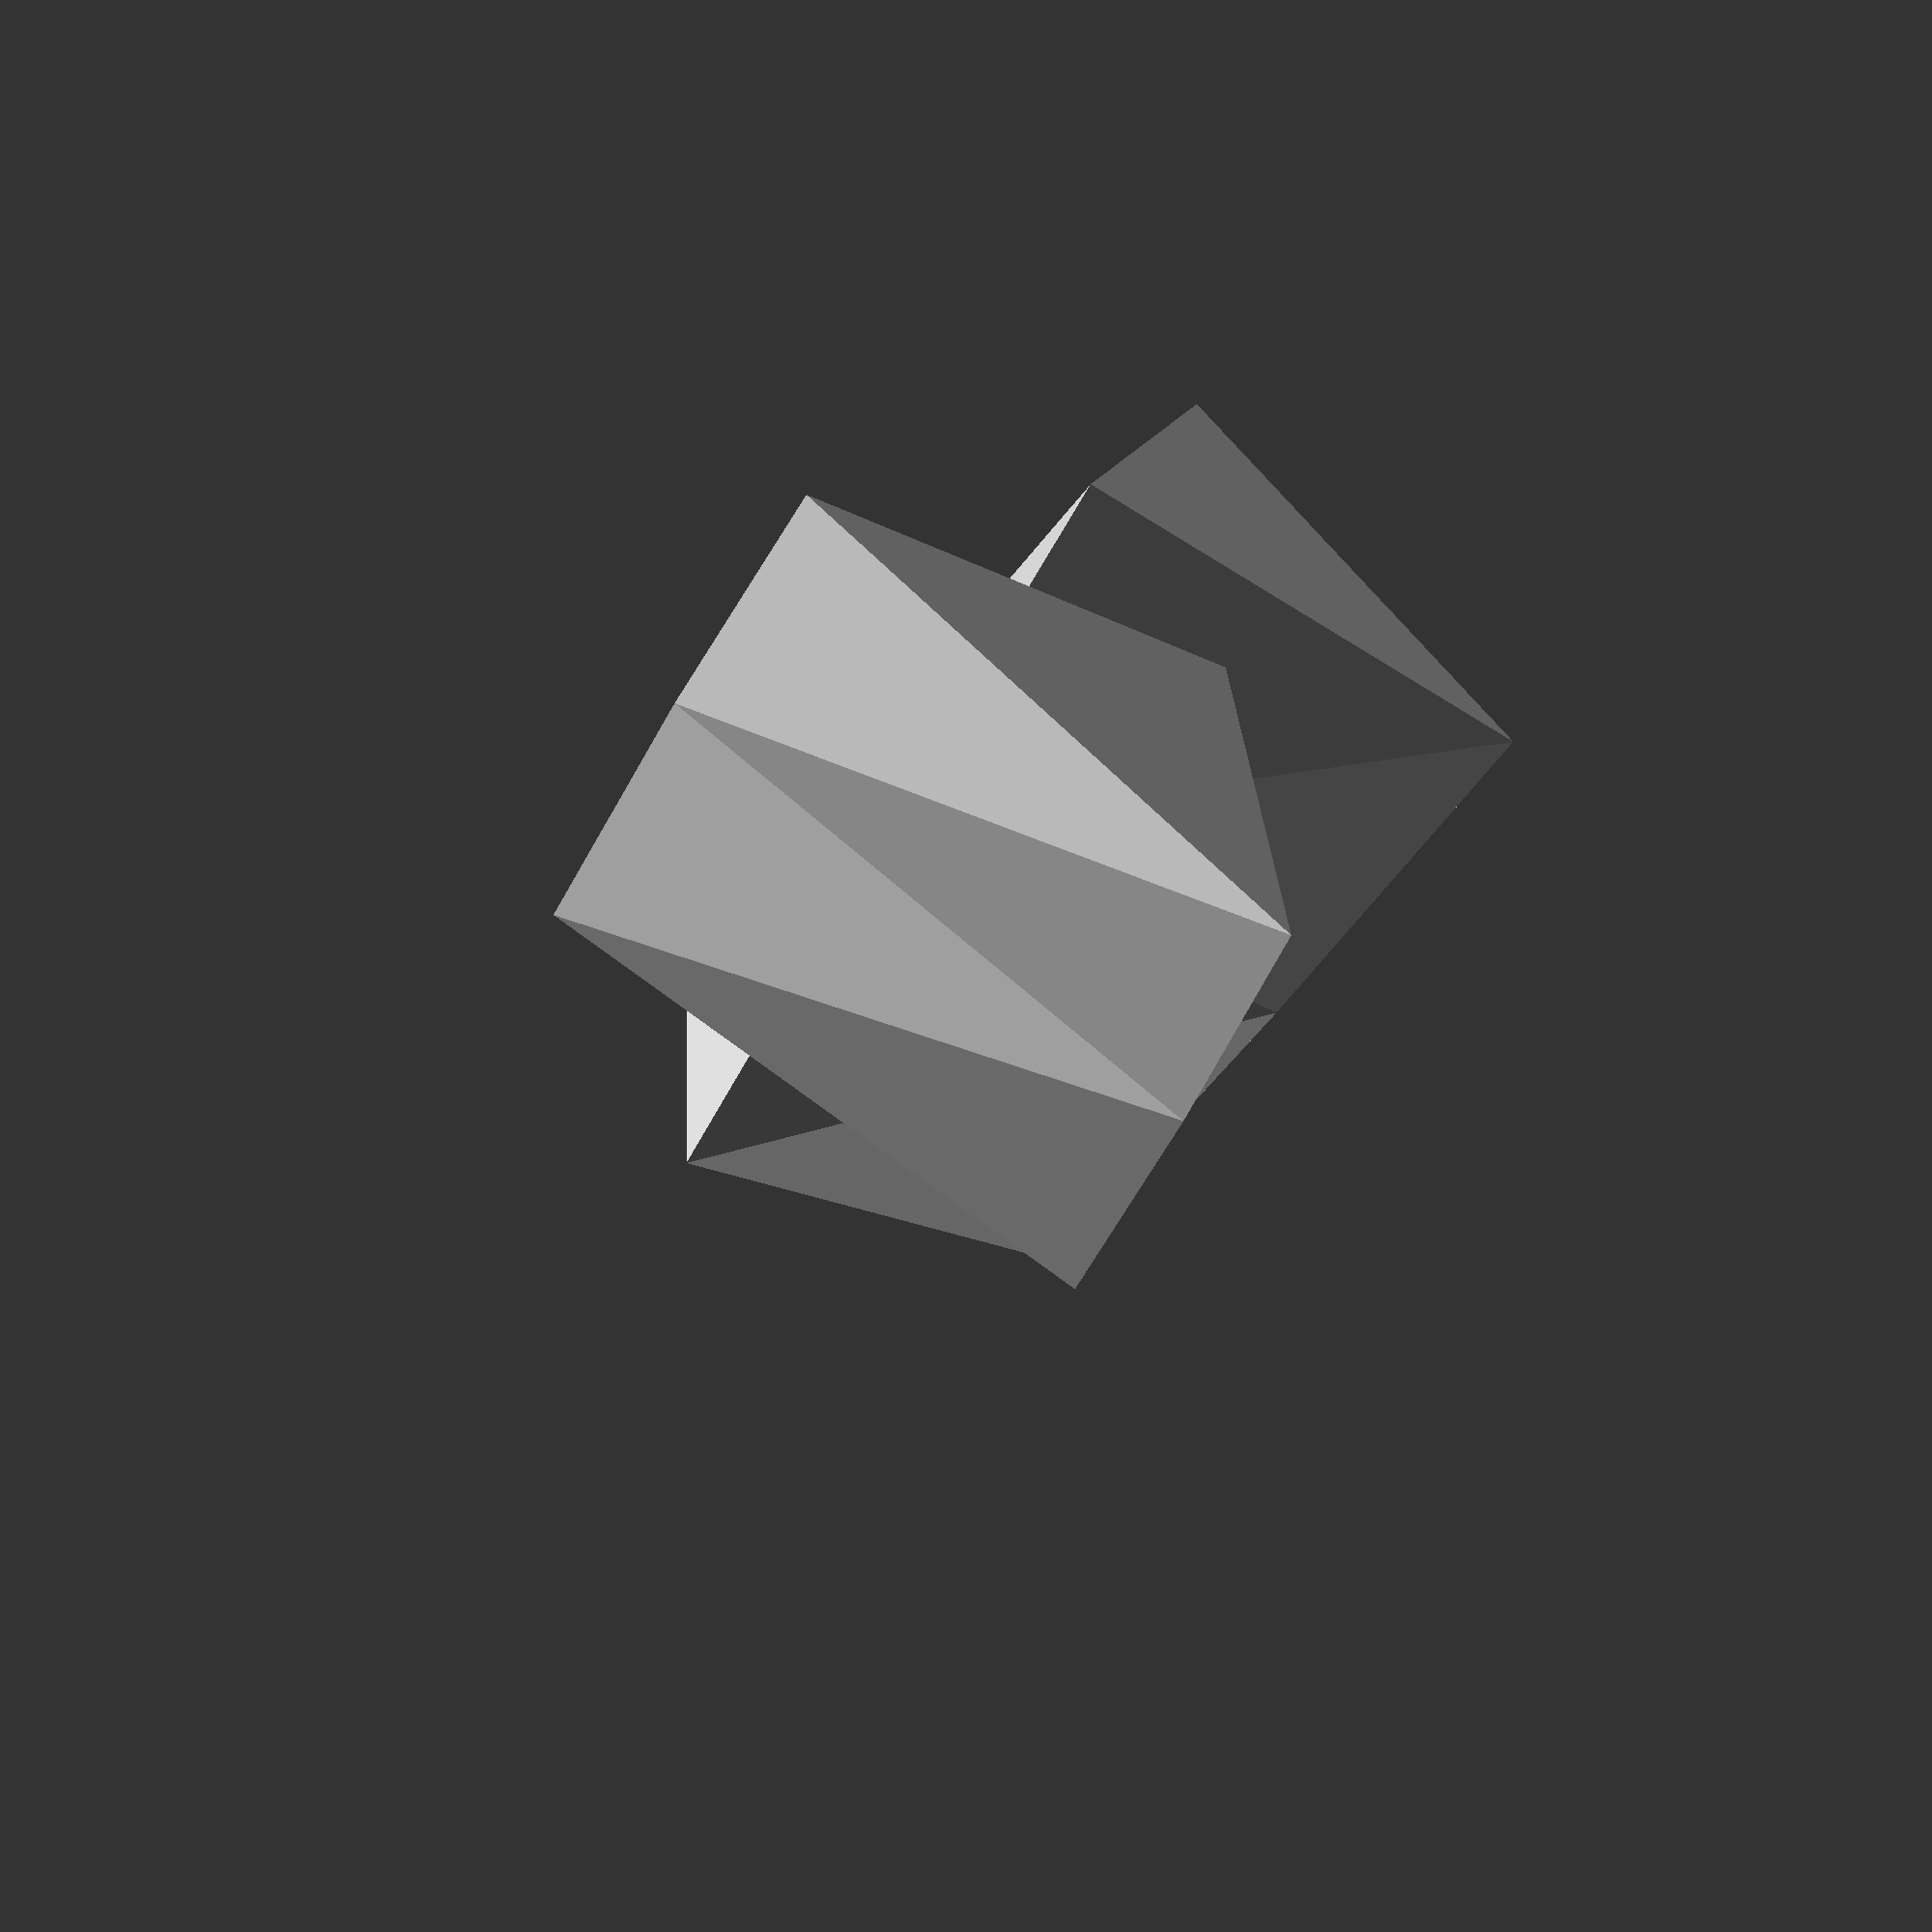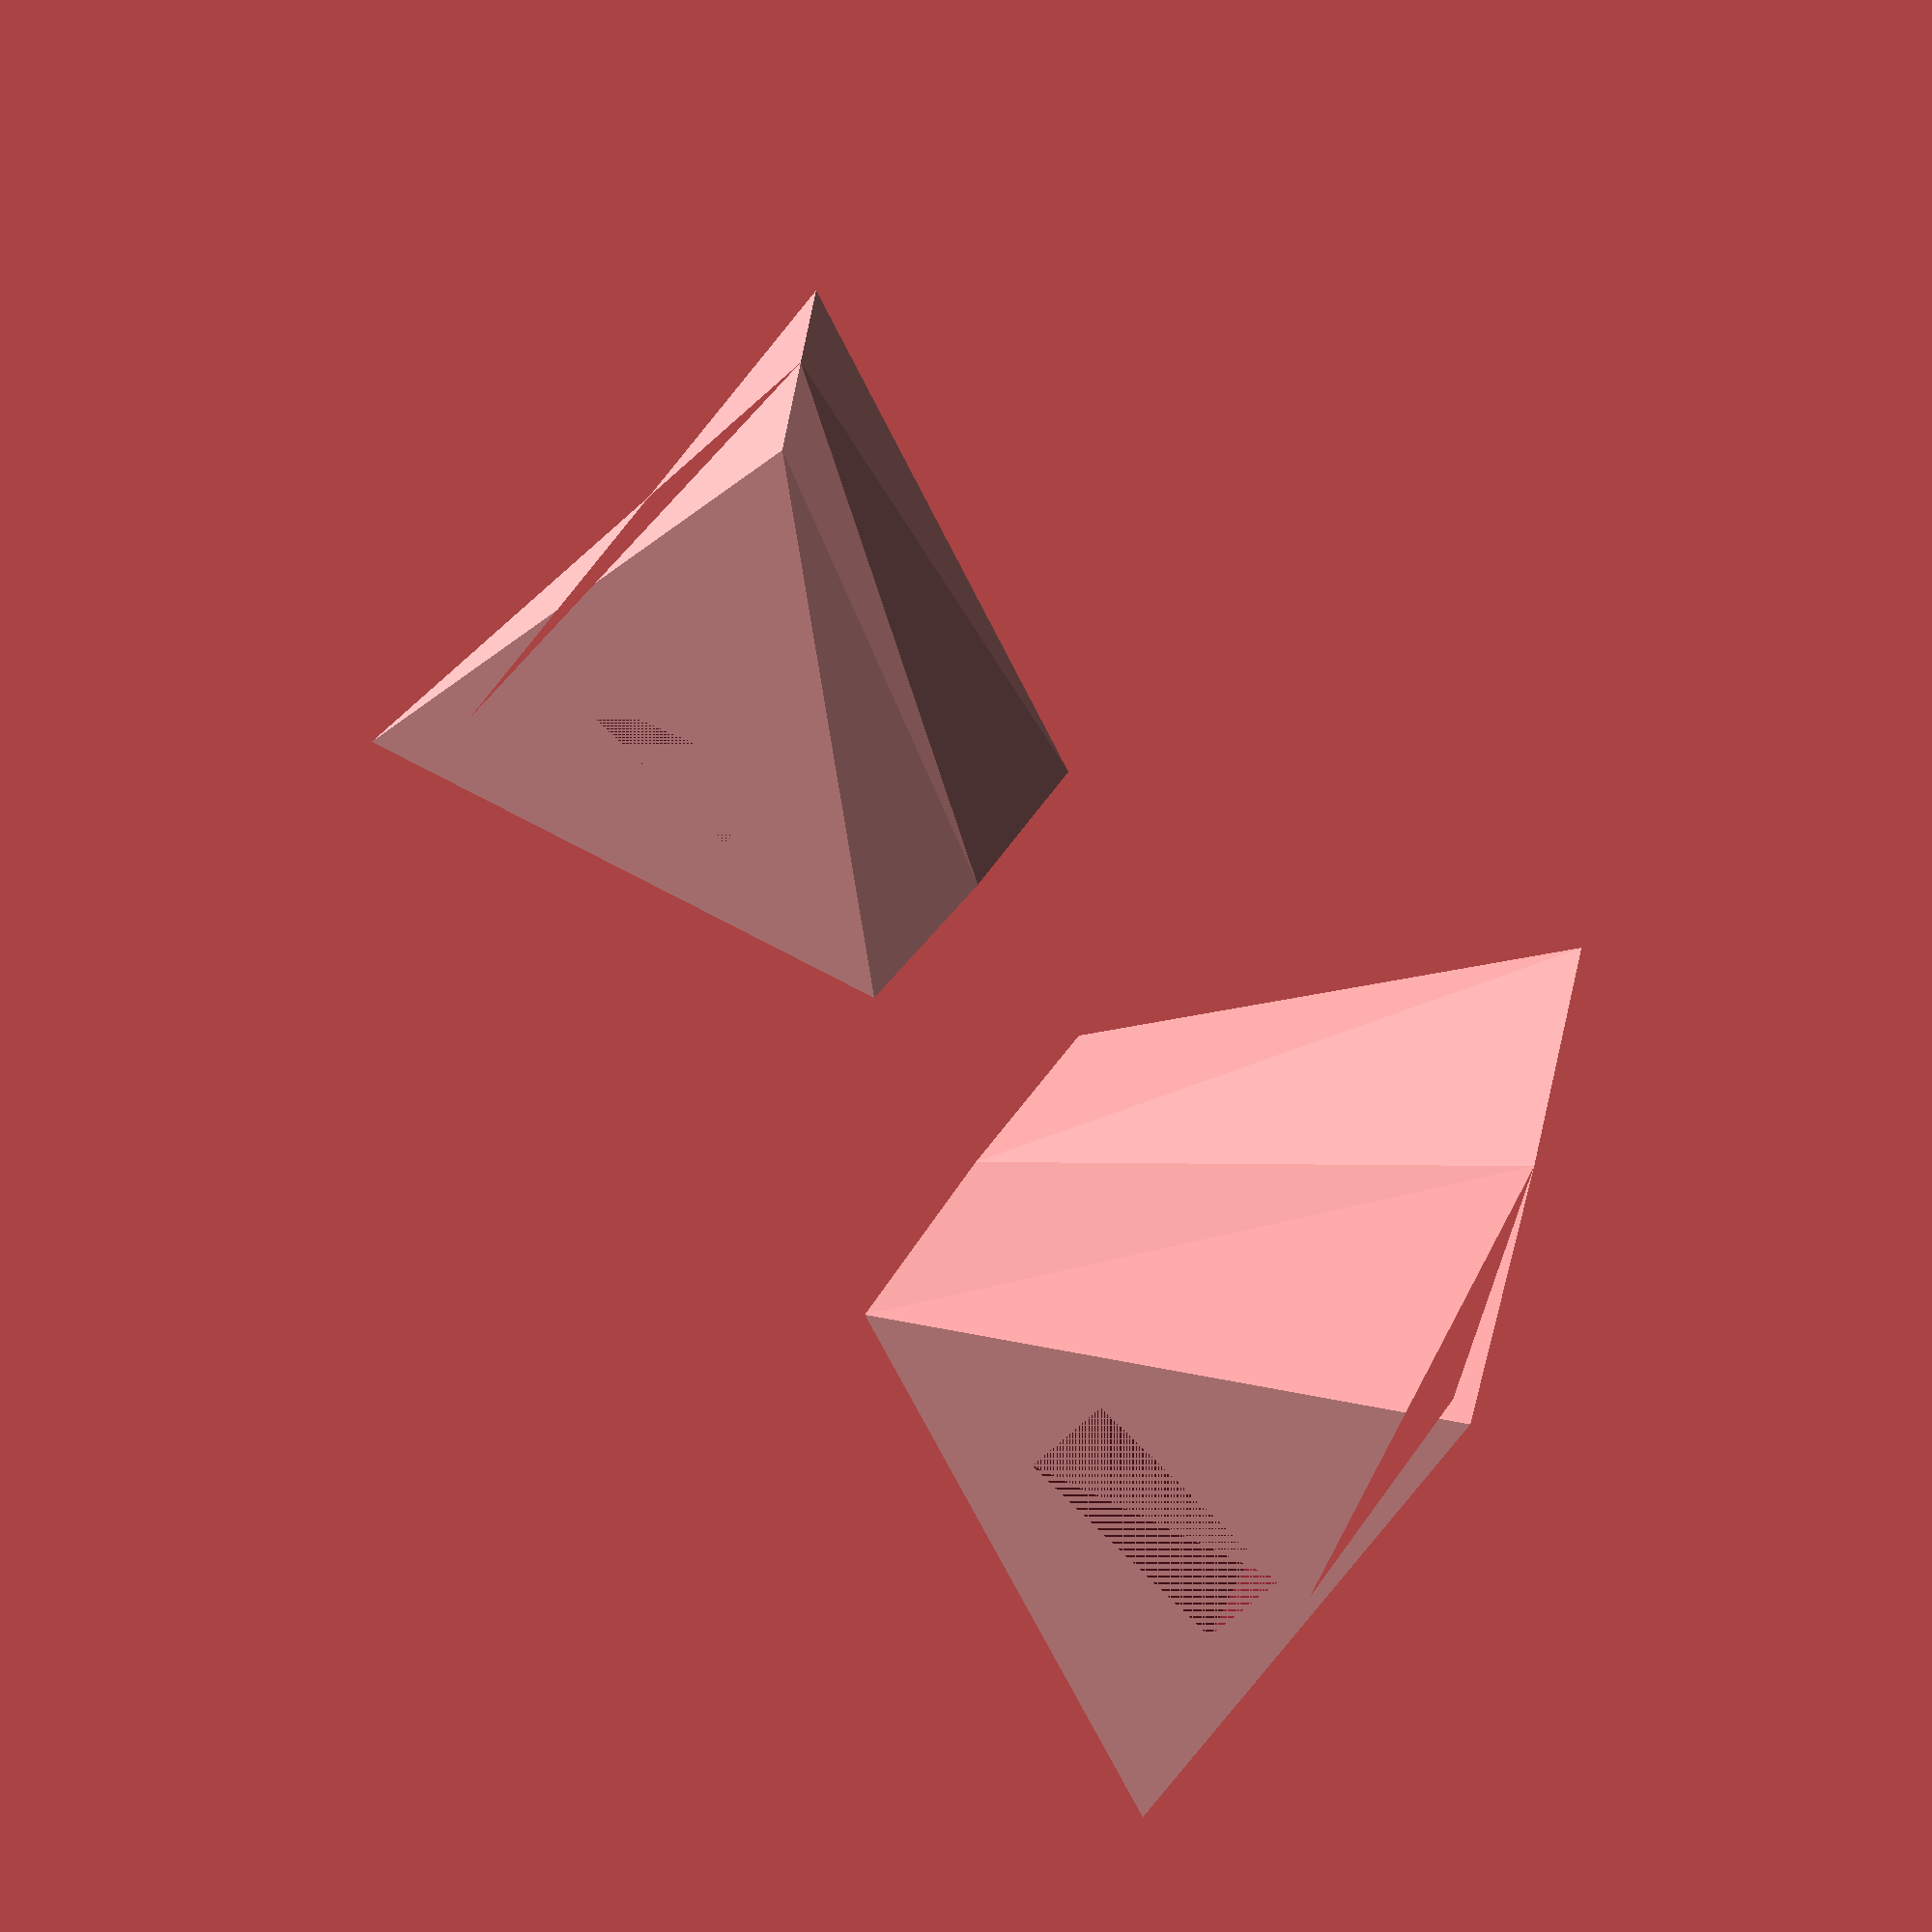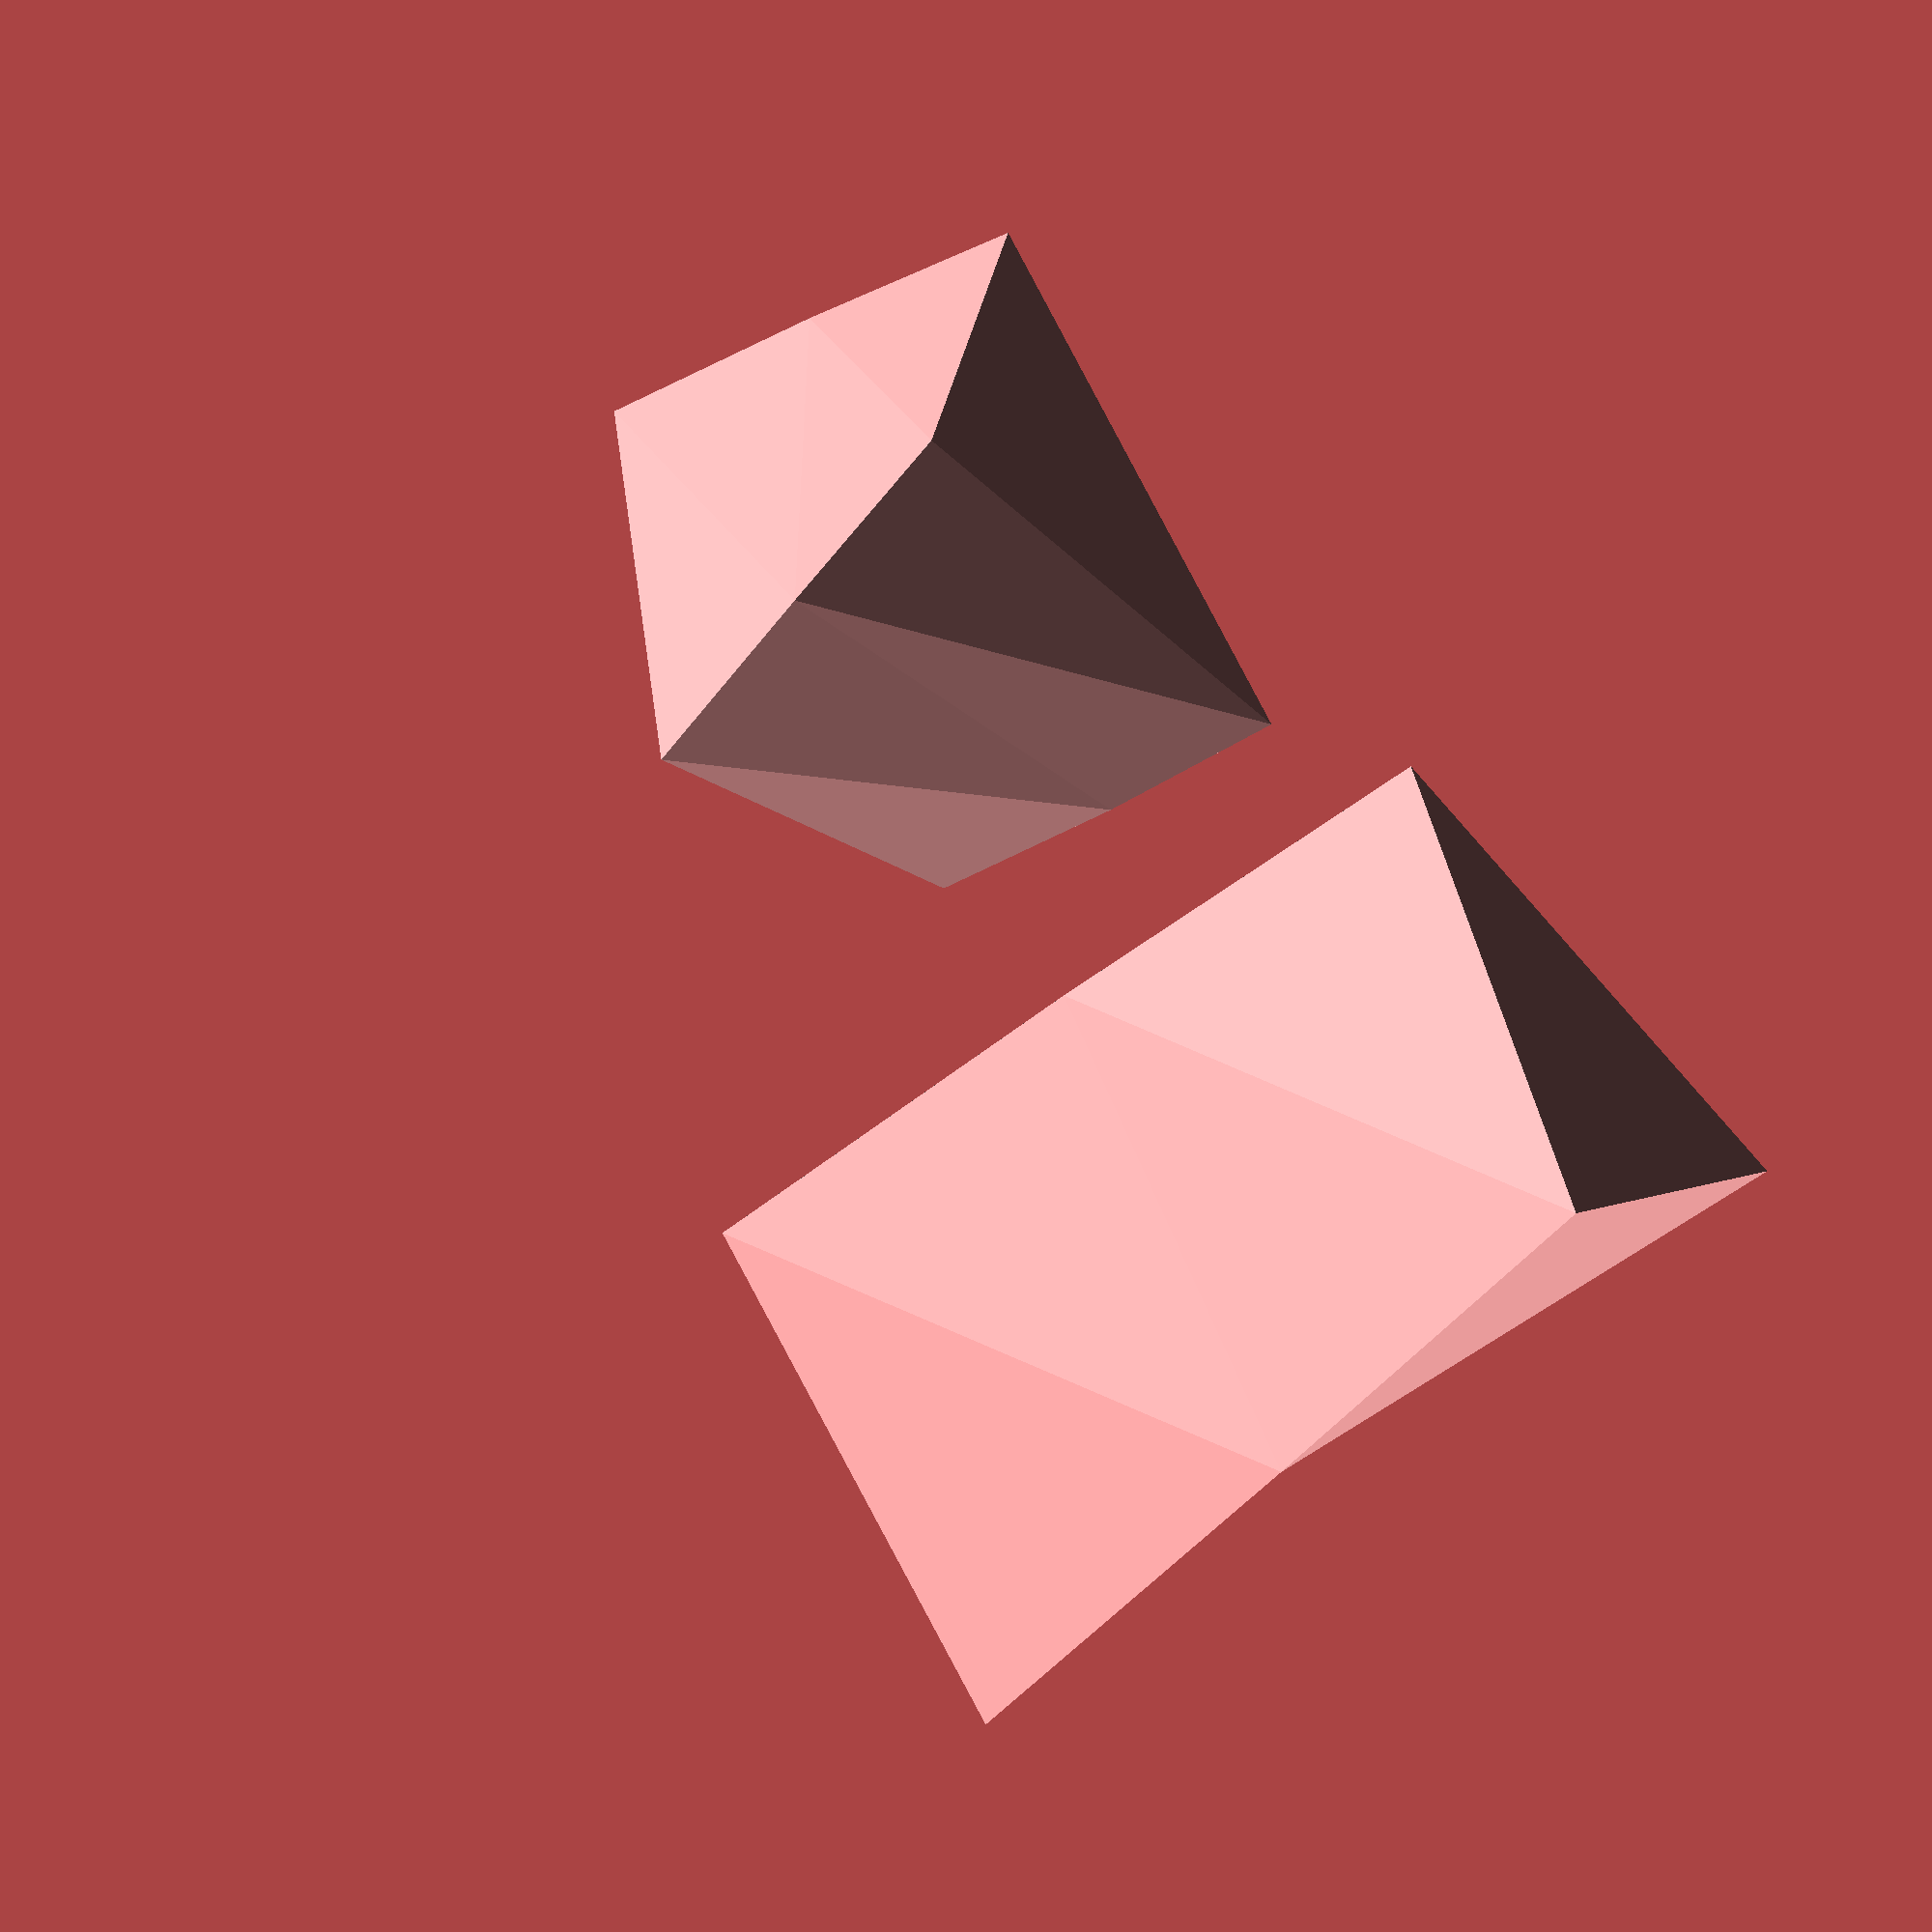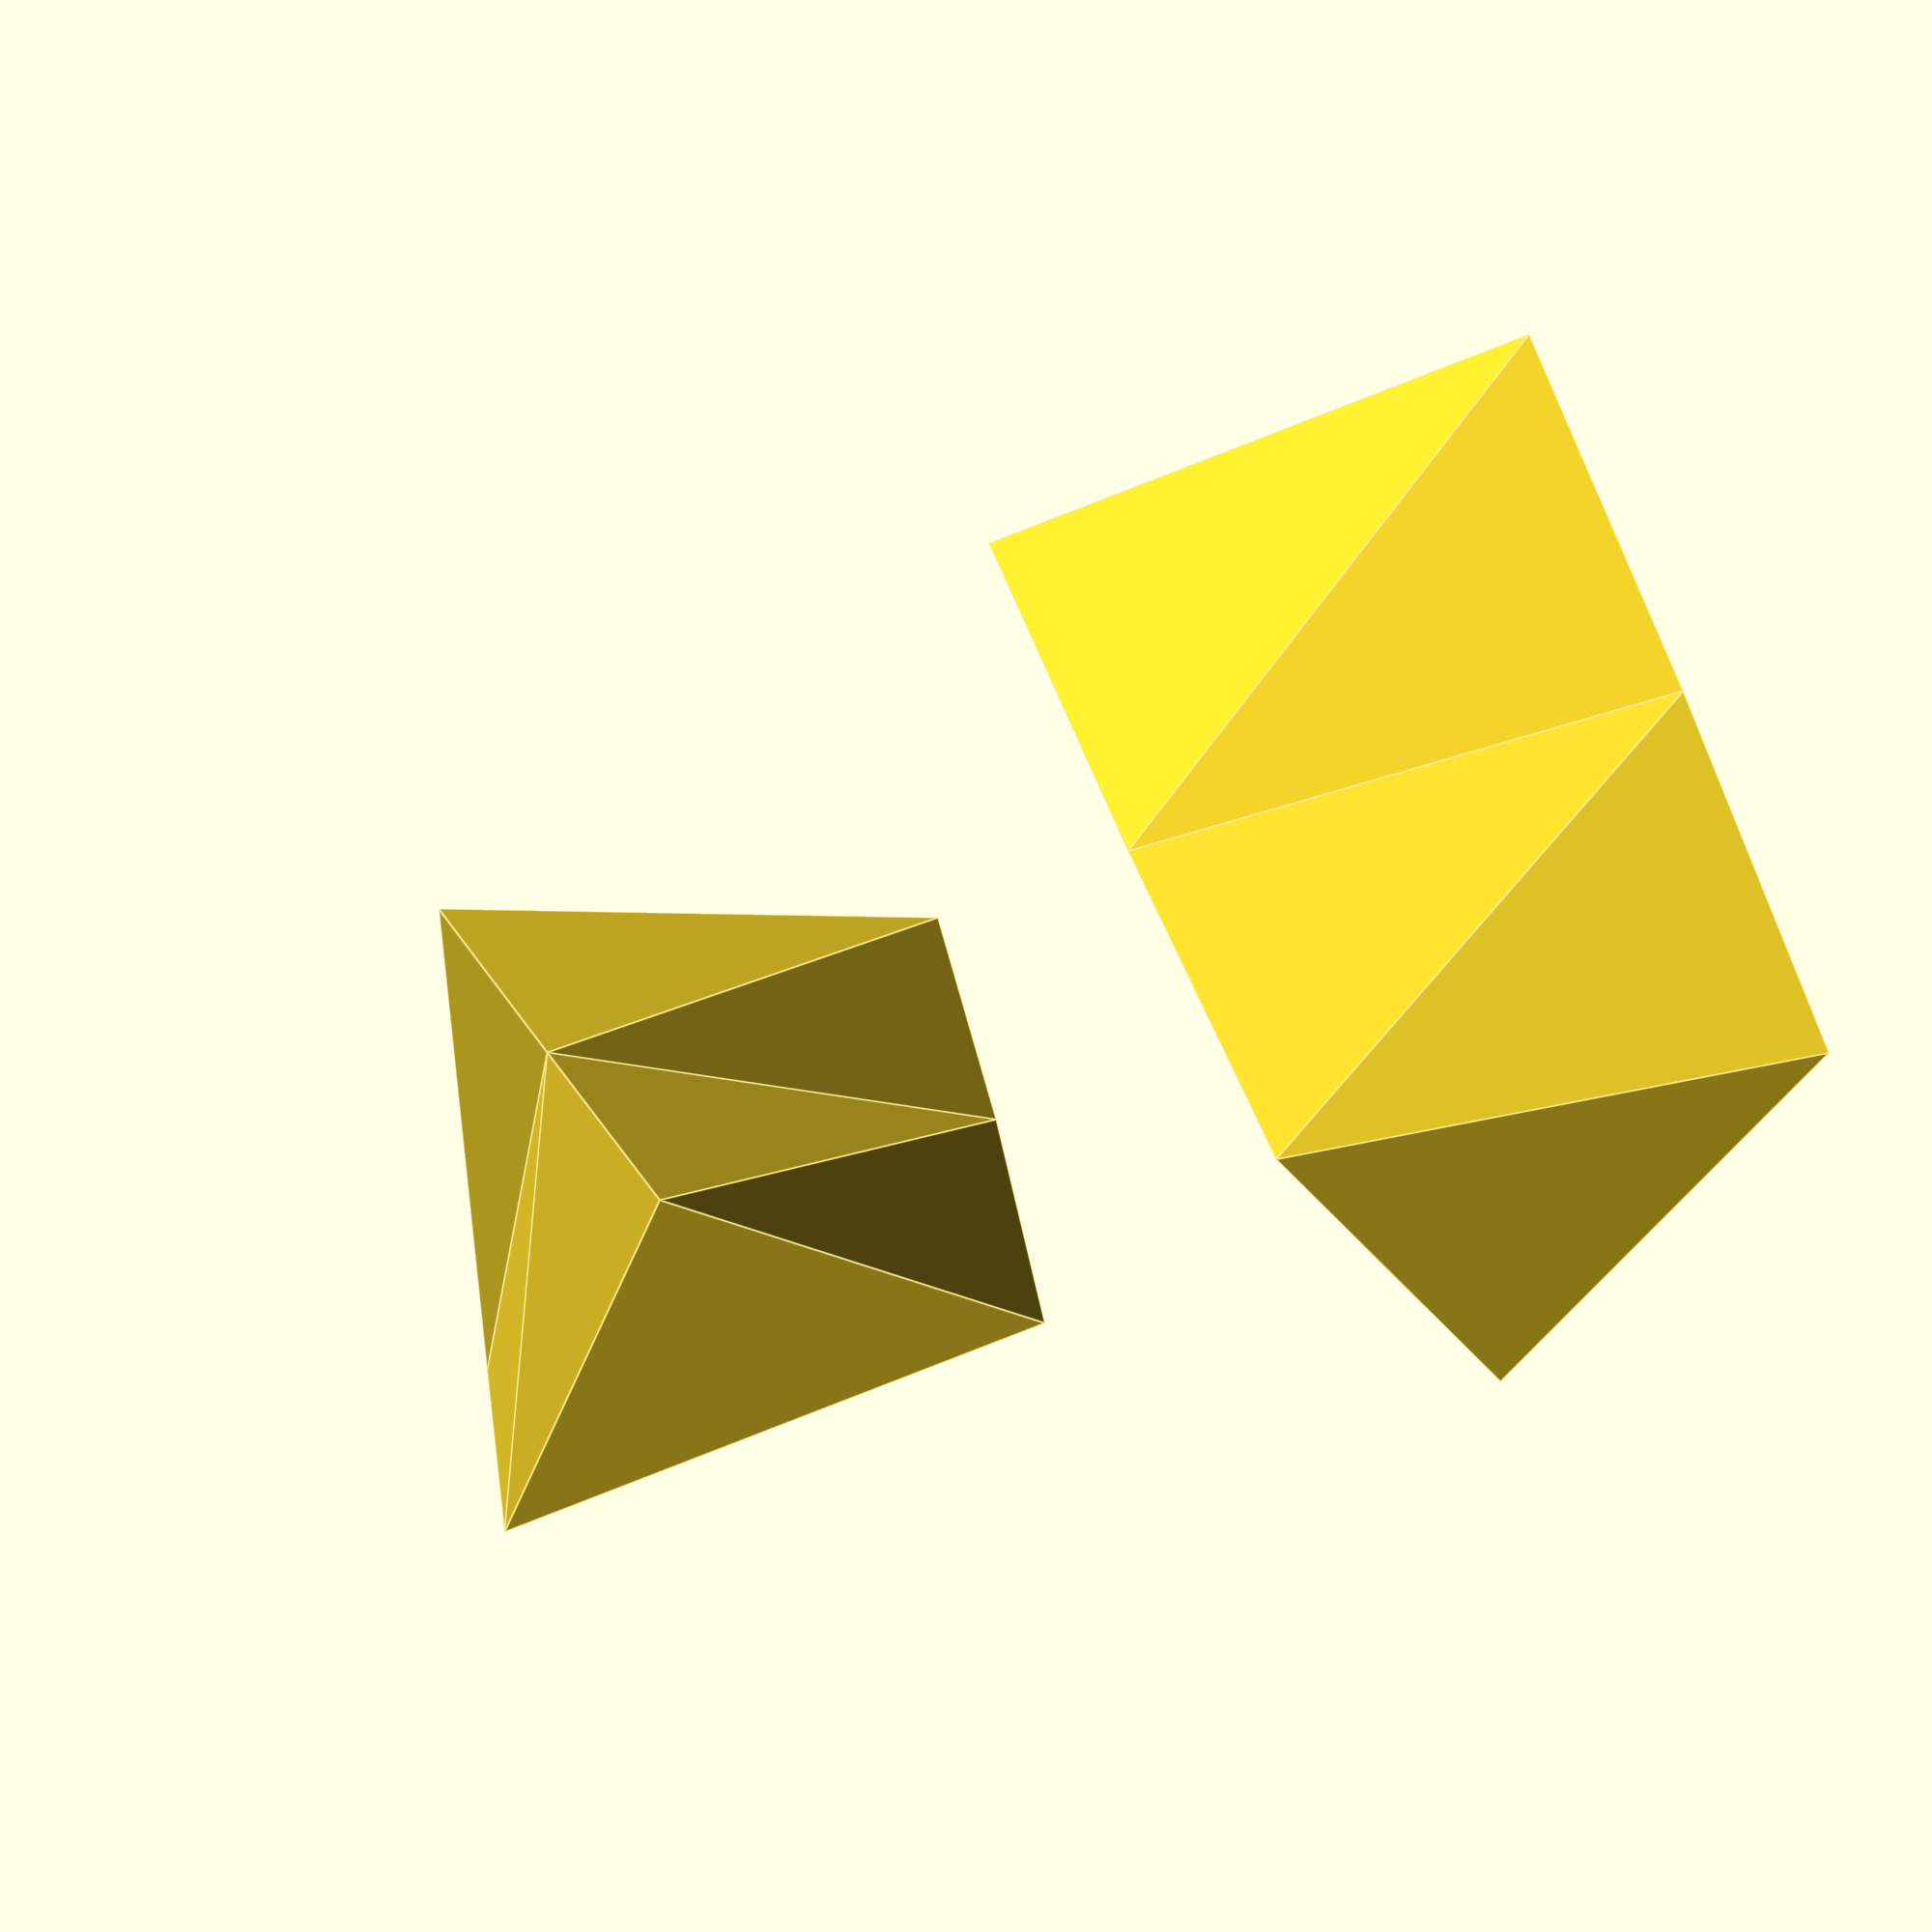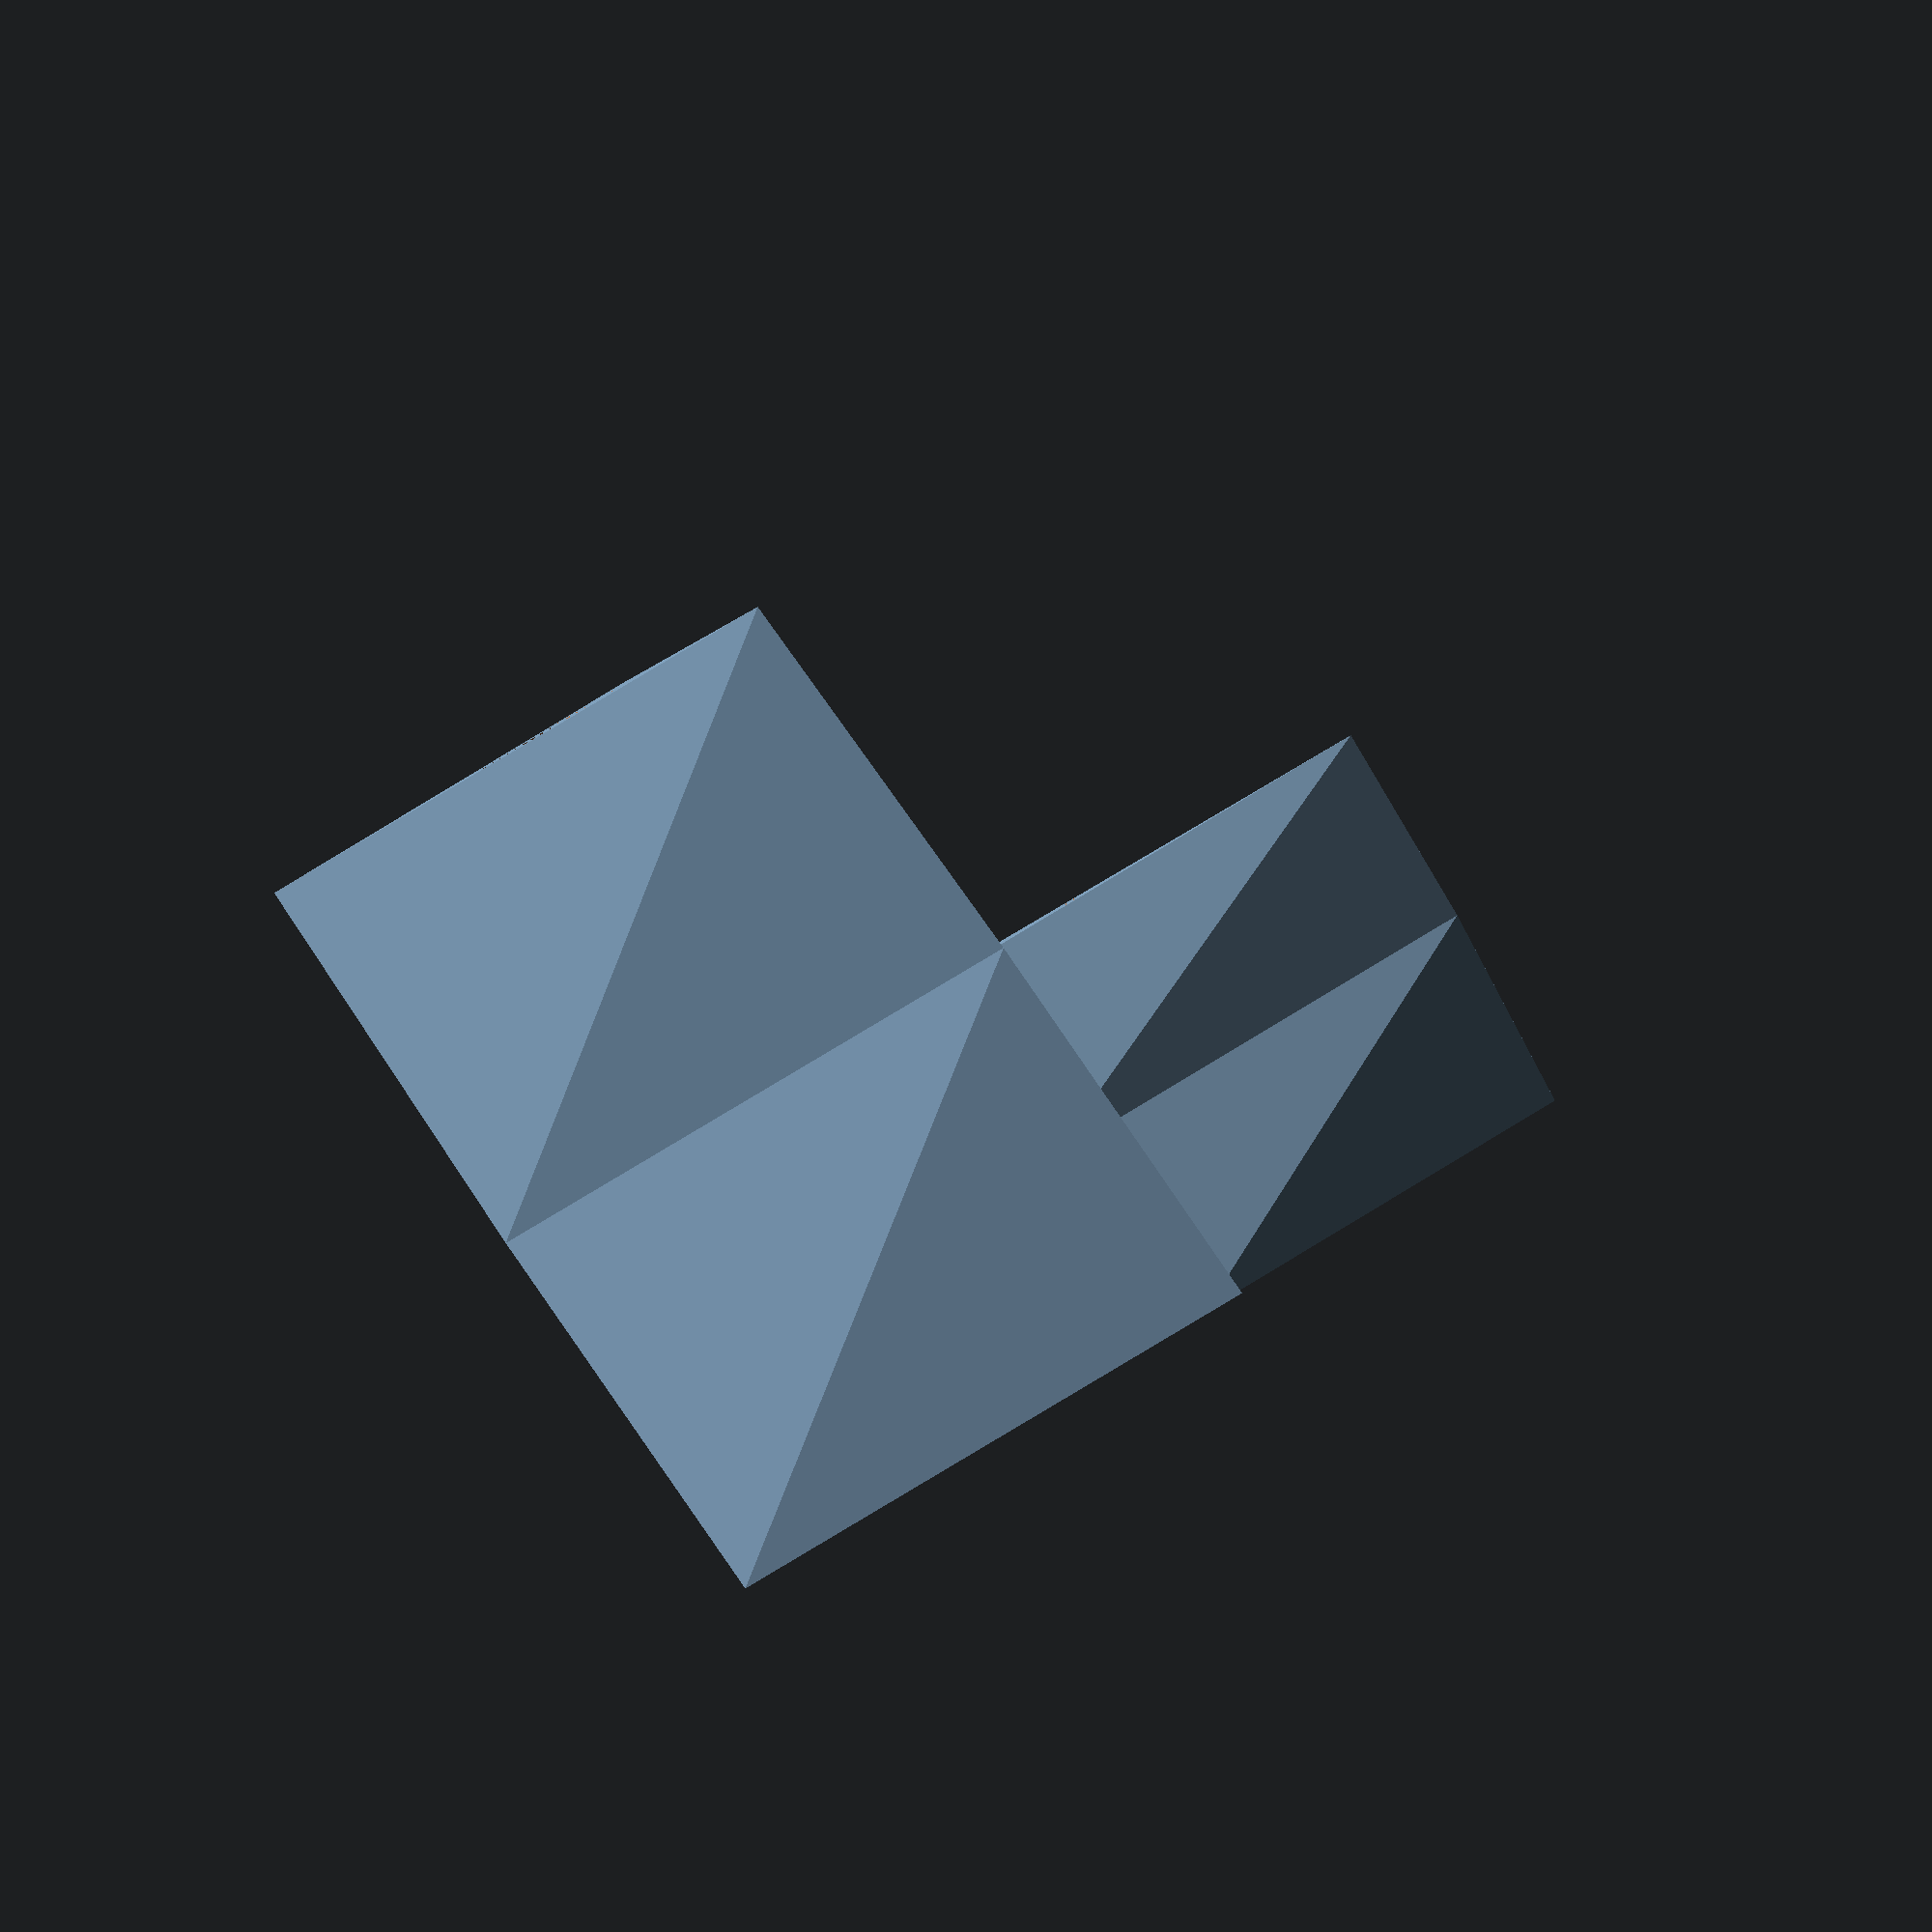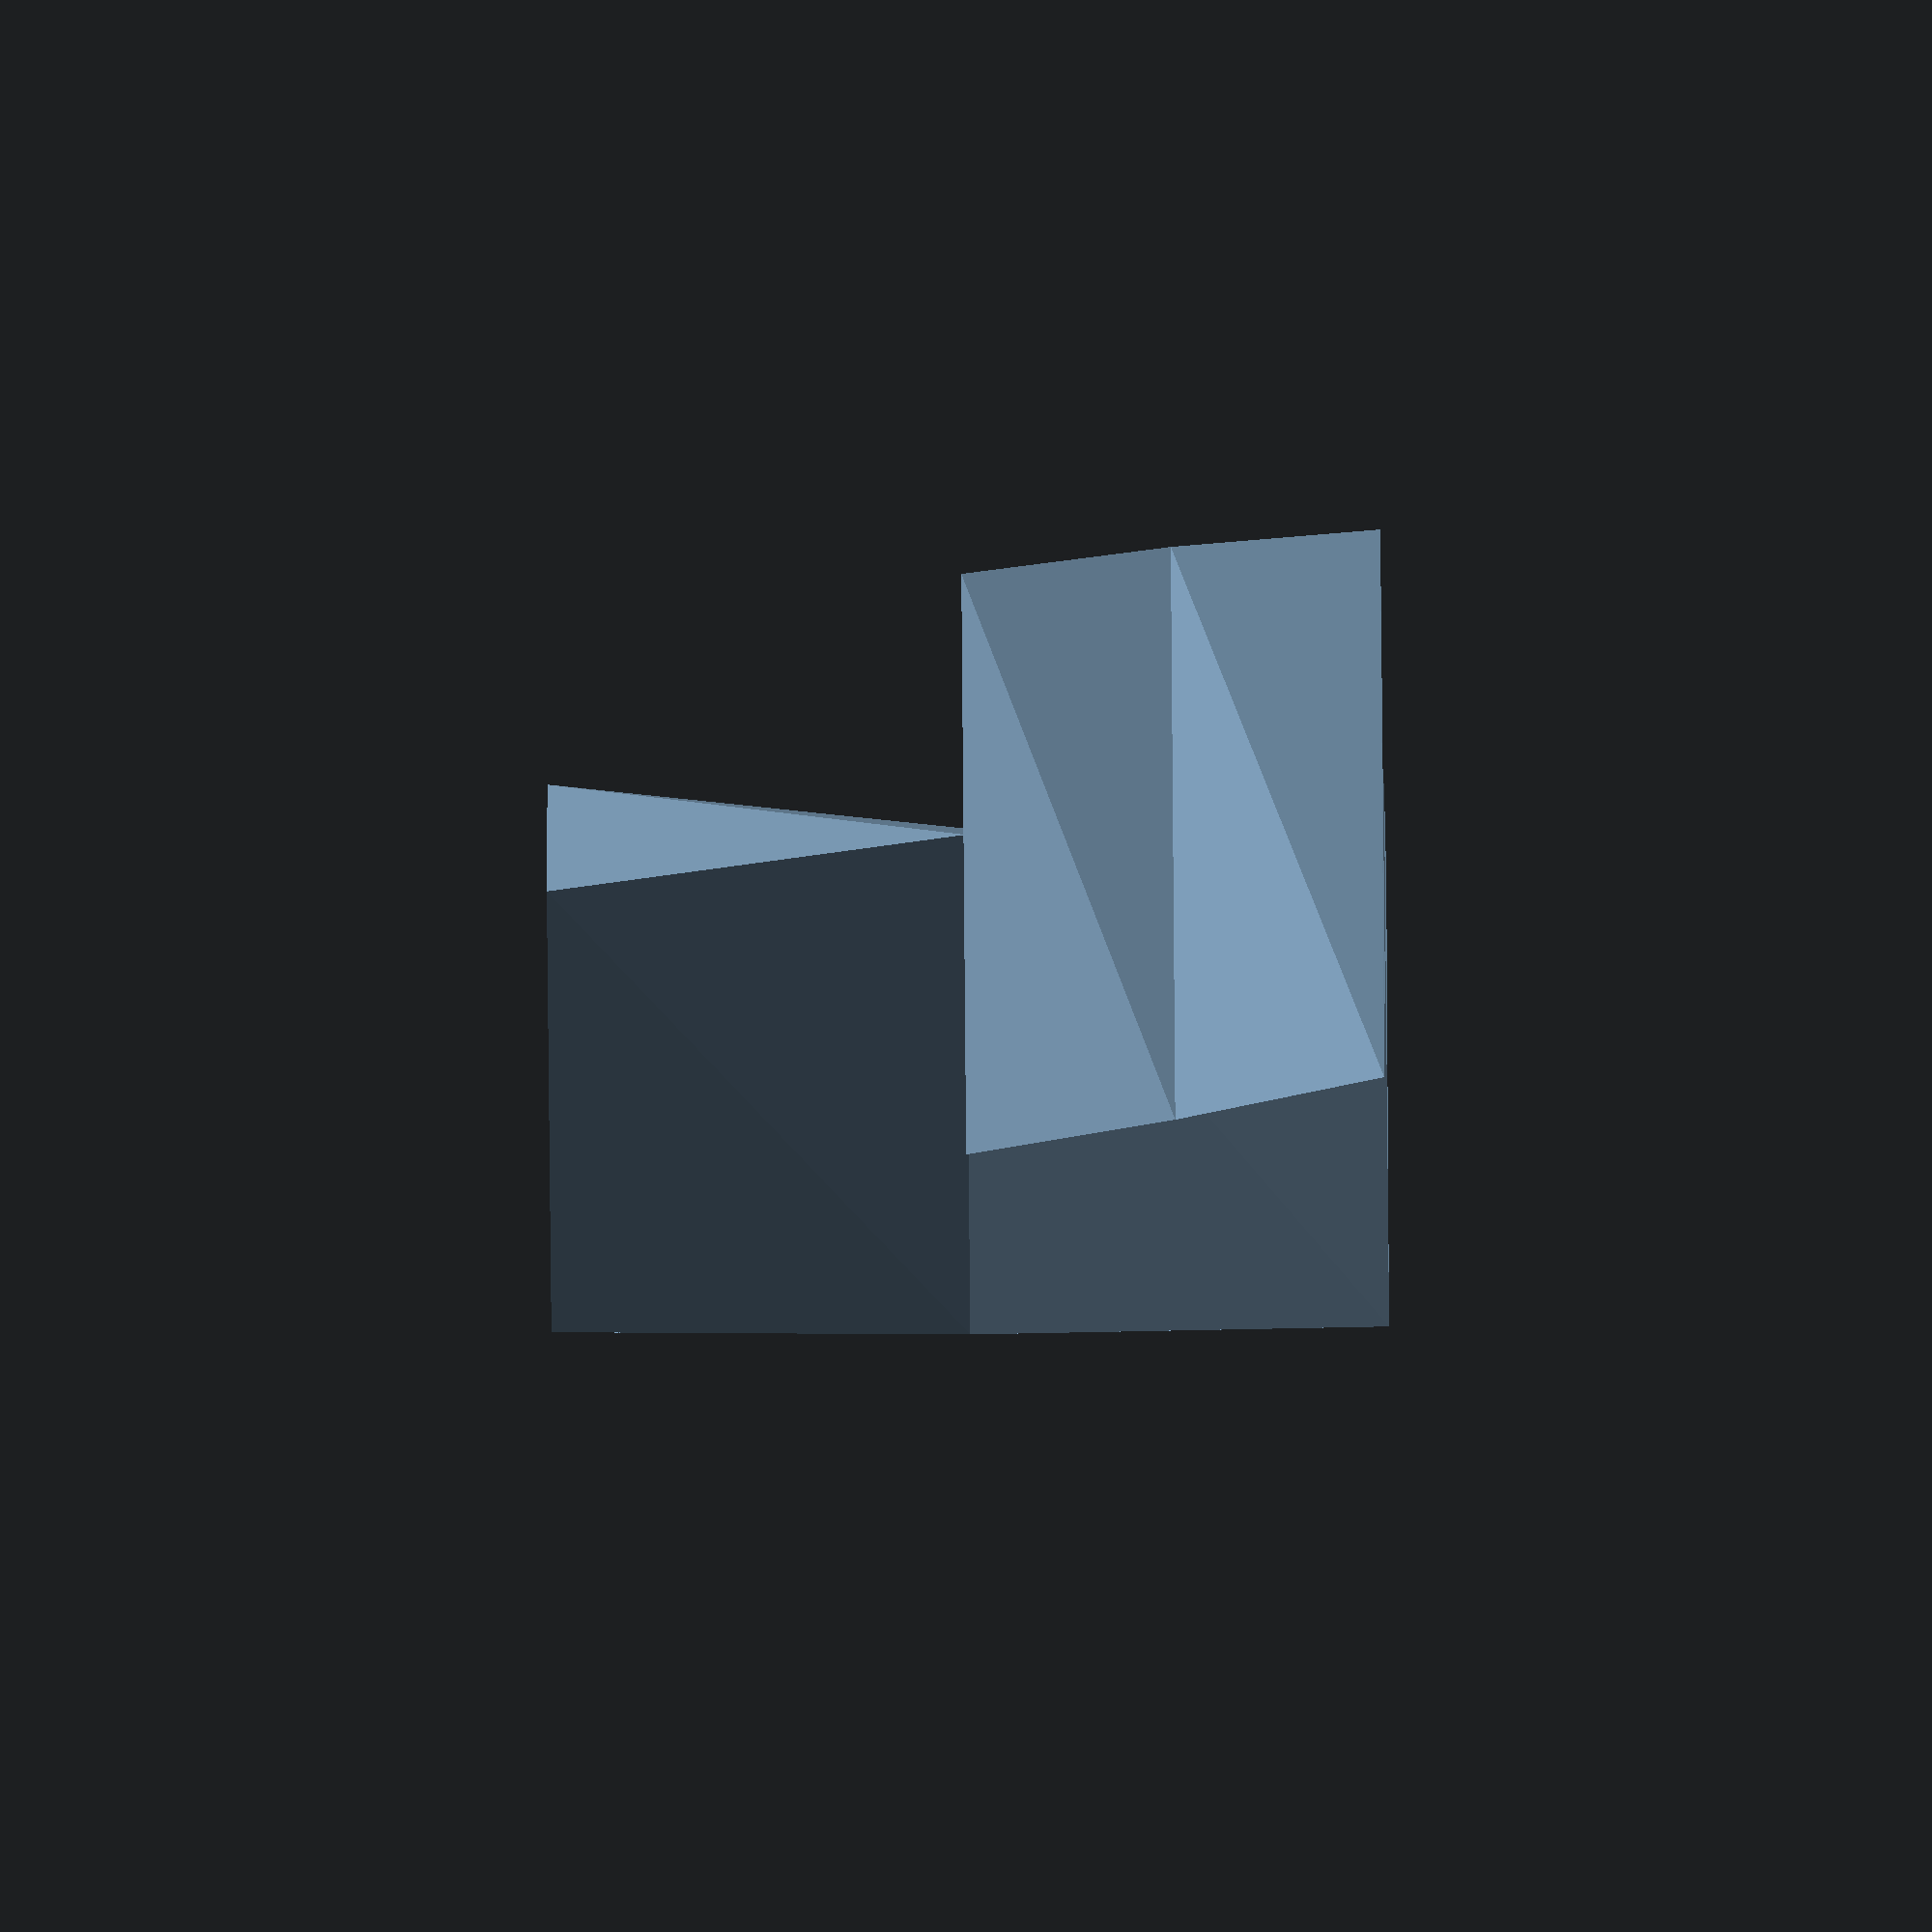
<openscad>
/***********************************************************************
Name ......... : usbCase.scad
Description....: Customizable USB Case
Author ....... : Garrett Melenka
Version ...... : V1.0 2016/12/17
Licence ...... : GPL
***********************************************************************/

//Outer Diameter of Usb Case
diameter = 40;
//Height of Usb Case
usbHeight = 50;
//Height of Use Case Cap
capHeight = 25;

//Measure Dimensions of Usb circuit board
//Width of Circuit portion of usb 
usbCircuitWidth = 14;
//Thickness of circuit portion of usb
usbCircuitThickness = 6;
//Length of Circuit Portion of USB
usbCircuitDepth = 38;

//Measure dimensions of USB/ PC connection
//Width of USB that connects to PC
usbWidth = 13.5;
//THickness of USB that connects to PC
usbThickness = 6;
//Depth USB will fit into cap
usbDepth = 10;


//Add magnet to cap 
magnetSize = 5.3;

//Change the shape of the case
facets = 3; //[3:1:100]
//Add a degree of twist to case
twist = 20;
//Convexity
convex = 0;

module usbCaseBottom()
{
    difference(){
        
    linear_extrude(height = usbHeight, center = true, convexity =convex, twist = twist)
        circle(r=diameter*0.5, $fn=facets);
        
    //cylinder(r = diameter*0.5, h = height, center = true, $fn=facets);
    
    translate([0,0,usbHeight*0.5-usbCircuitDepth*0.5]){
    
    cube(size = [usbCircuitThickness, usbCircuitWidth, usbCircuitDepth], center = true);
    }
    }
}

module usbCaseTop()
{
    
    twistPerHeight = twist / usbHeight;
    
    echo(twistPerHeight);
    
    twistCap = twistPerHeight * capHeight;
    
    
    
    
    difference()
    {
    linear_extrude(height = capHeight, center = true, convexity = convex, twist = twist)     circle(r=diameter*0.5, $fn = facets);    
    //cylinder(r = diameter*0.5, h = capHeight, center = true, $fn = facets);
    
        
    rotate([0,0,twist]){    
        
    translate([0,0,-capHeight*0.5 + usbDepth*0.5]){
    cube(size = [usbThickness,usbWidth, usbDepth], center = true);
    }
    
    translate([0,0,capHeight*0.5-magnetSize*0.5-usbDepth]){
    cube(size = [magnetSize, magnetSize, magnetSize], center = true);
    }
    }
    
    
}

    
}

usbCaseBottom();



//translate([0,0,usbHeight*0.5+capHeight*0.5+10])
translate([0, diameter+10, -capHeight*0.5])
{
    
 rotate([180,0,0]){
    
 rotate([0,0,-twist])
    {
 //mirror([1,0,0])
     {    
usbCaseTop();
 }
}
}
}
</openscad>
<views>
elev=65.3 azim=163.5 roll=143.7 proj=p view=solid
elev=334.5 azim=311.2 roll=18.0 proj=p view=wireframe
elev=239.0 azim=267.6 roll=52.1 proj=o view=wireframe
elev=121.7 azim=263.8 roll=16.5 proj=o view=edges
elev=89.6 azim=24.4 roll=30.7 proj=o view=wireframe
elev=252.3 azim=332.9 roll=89.5 proj=o view=wireframe
</views>
